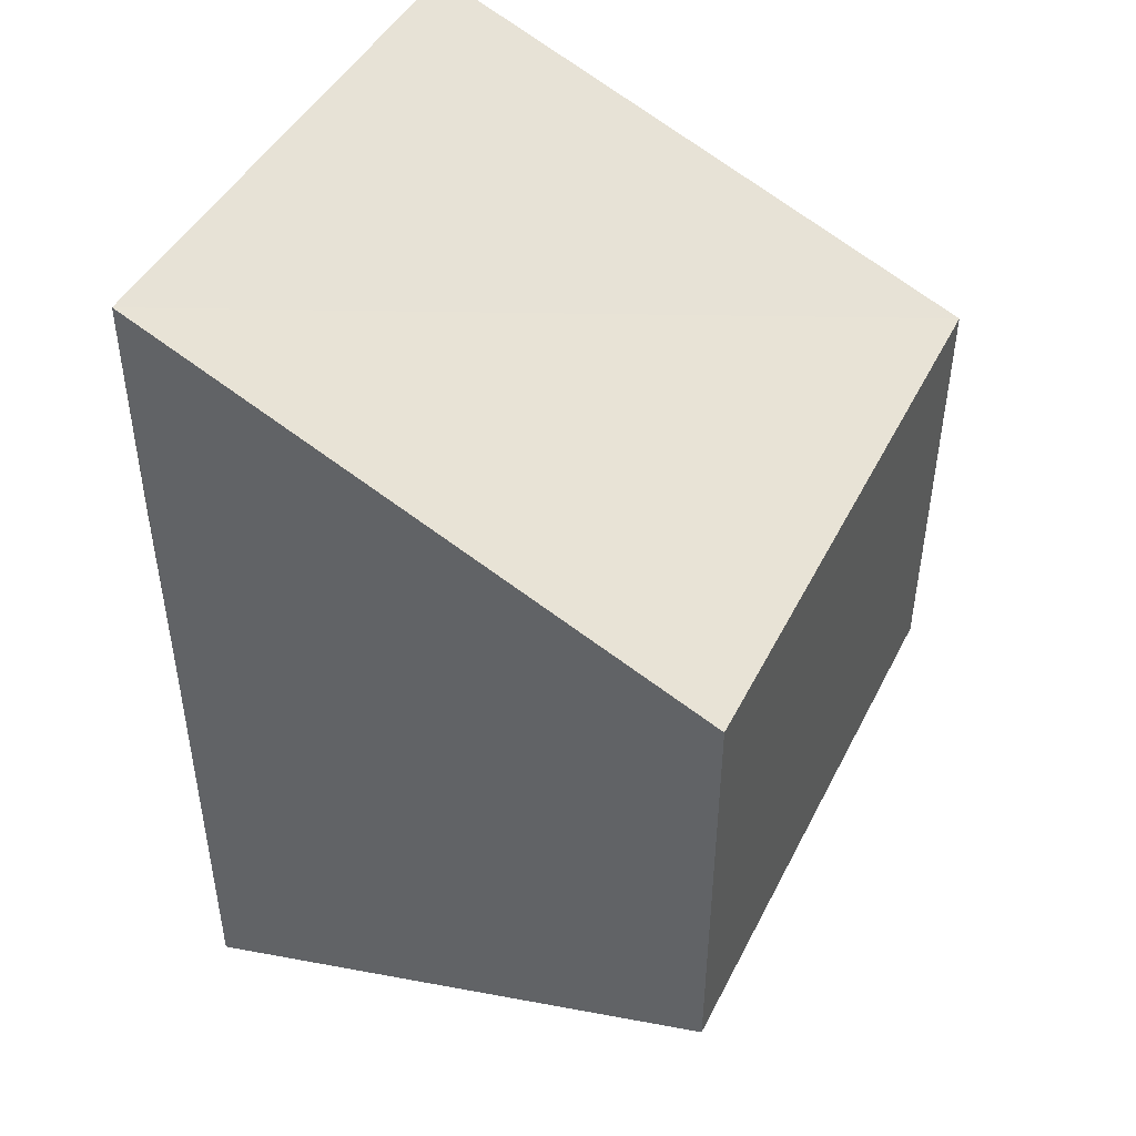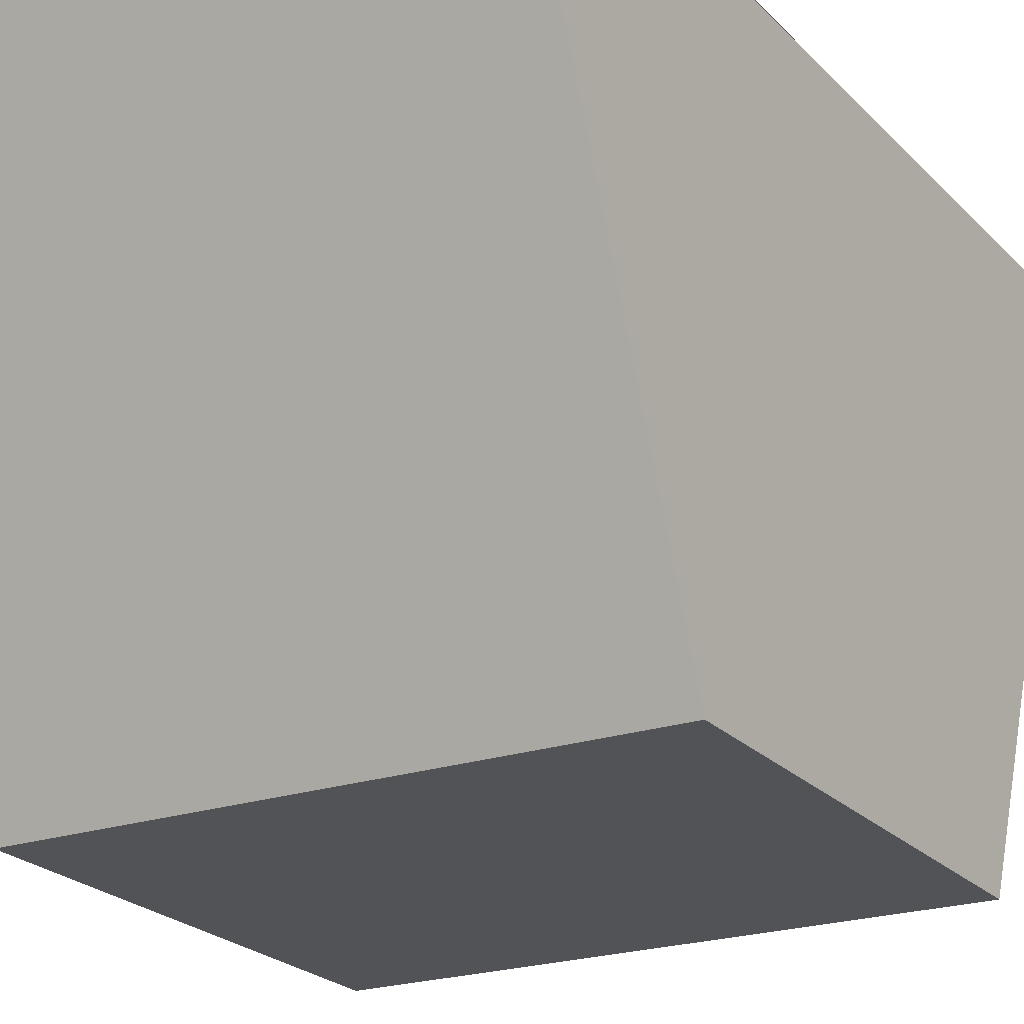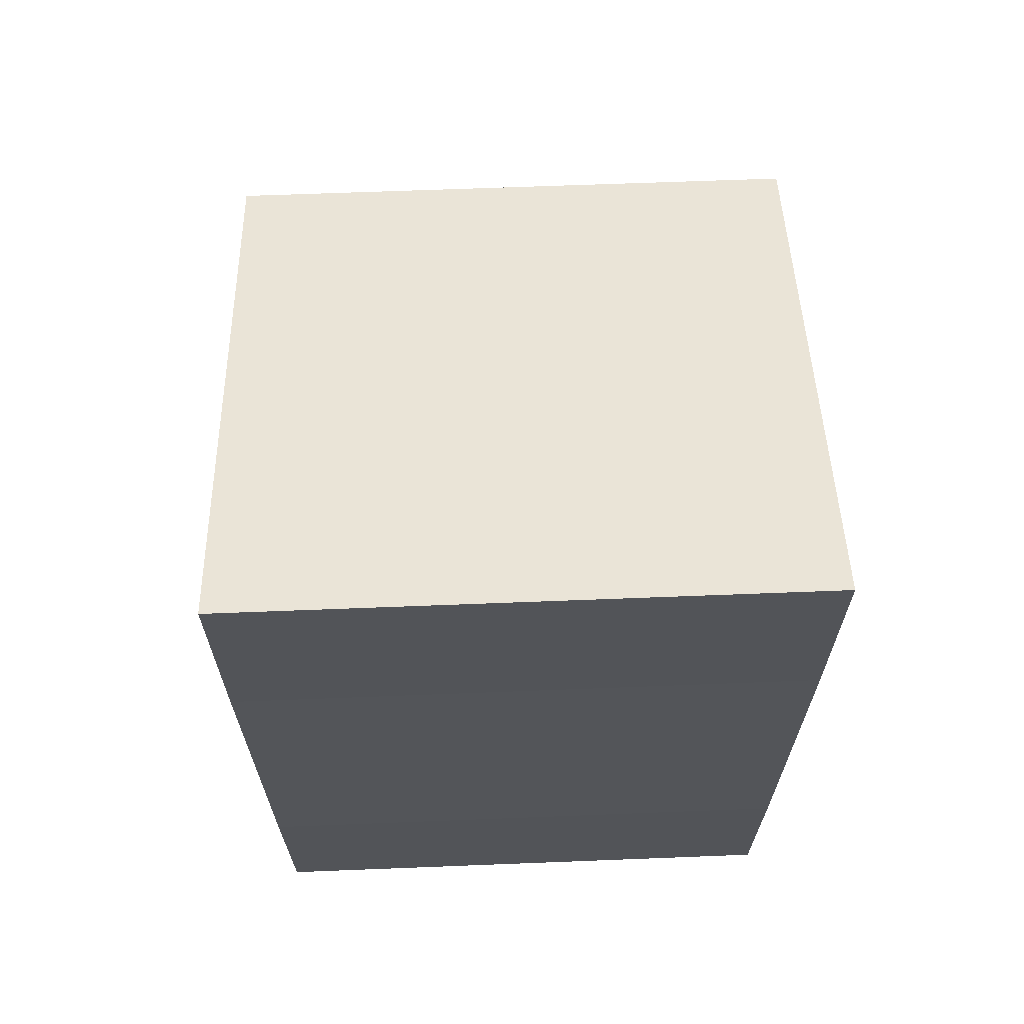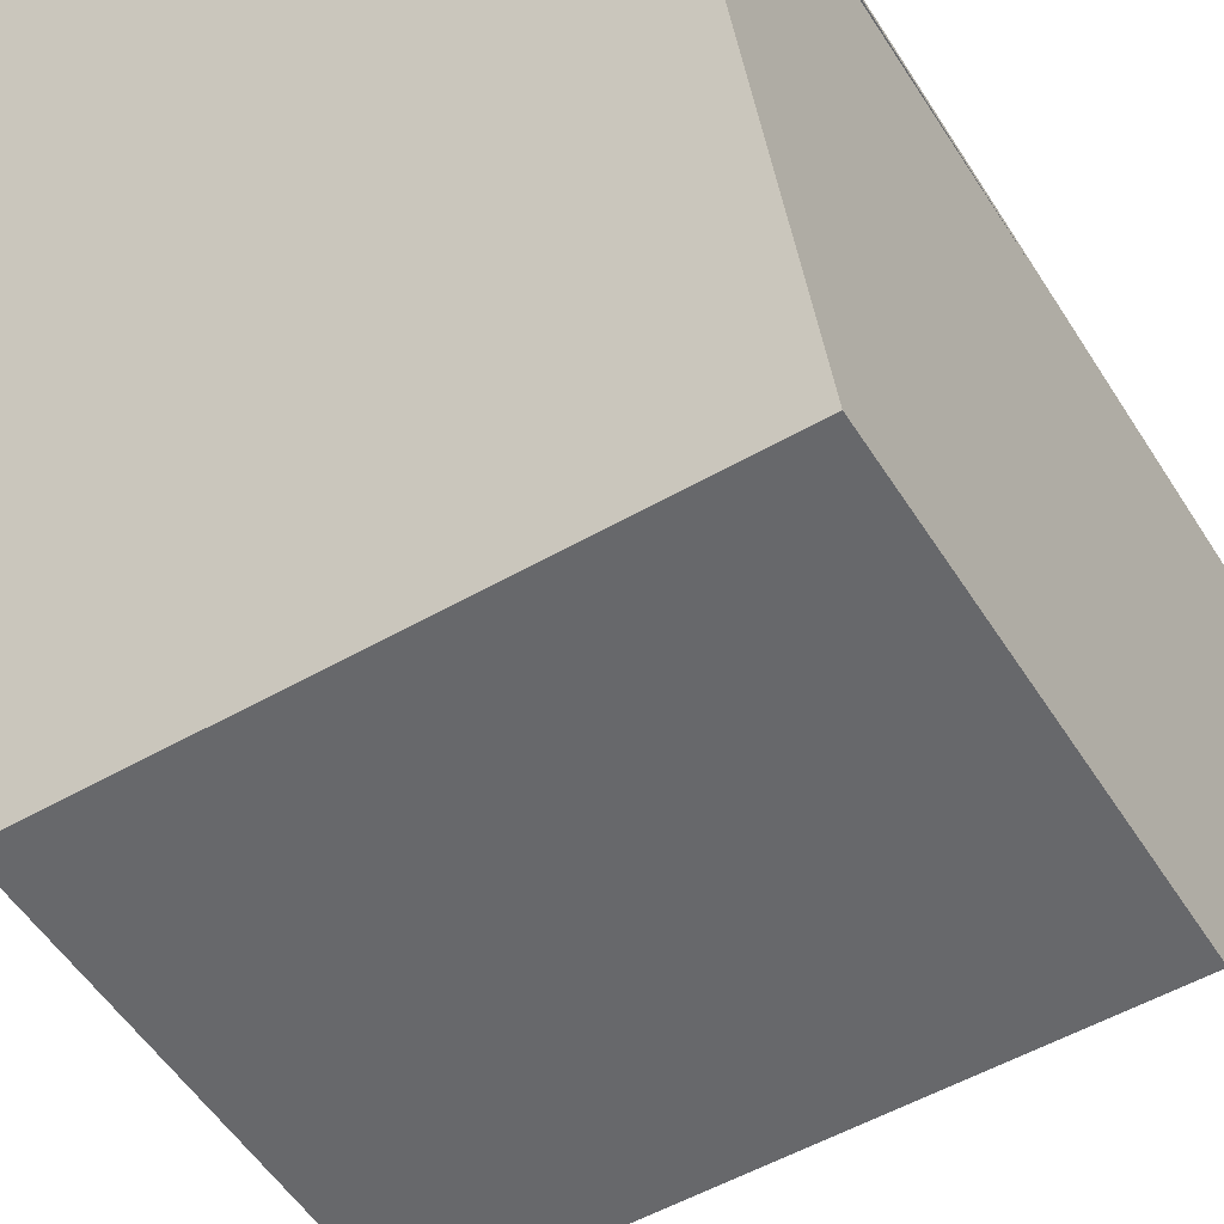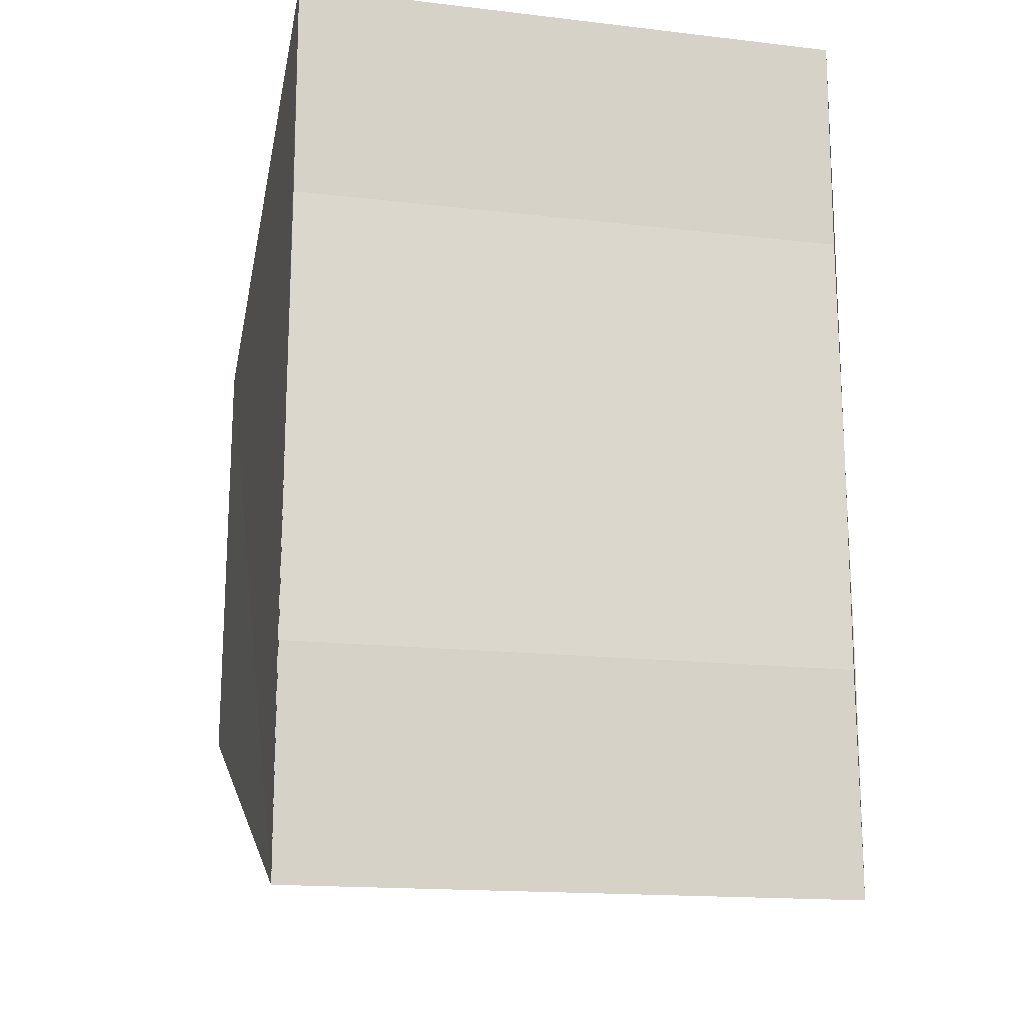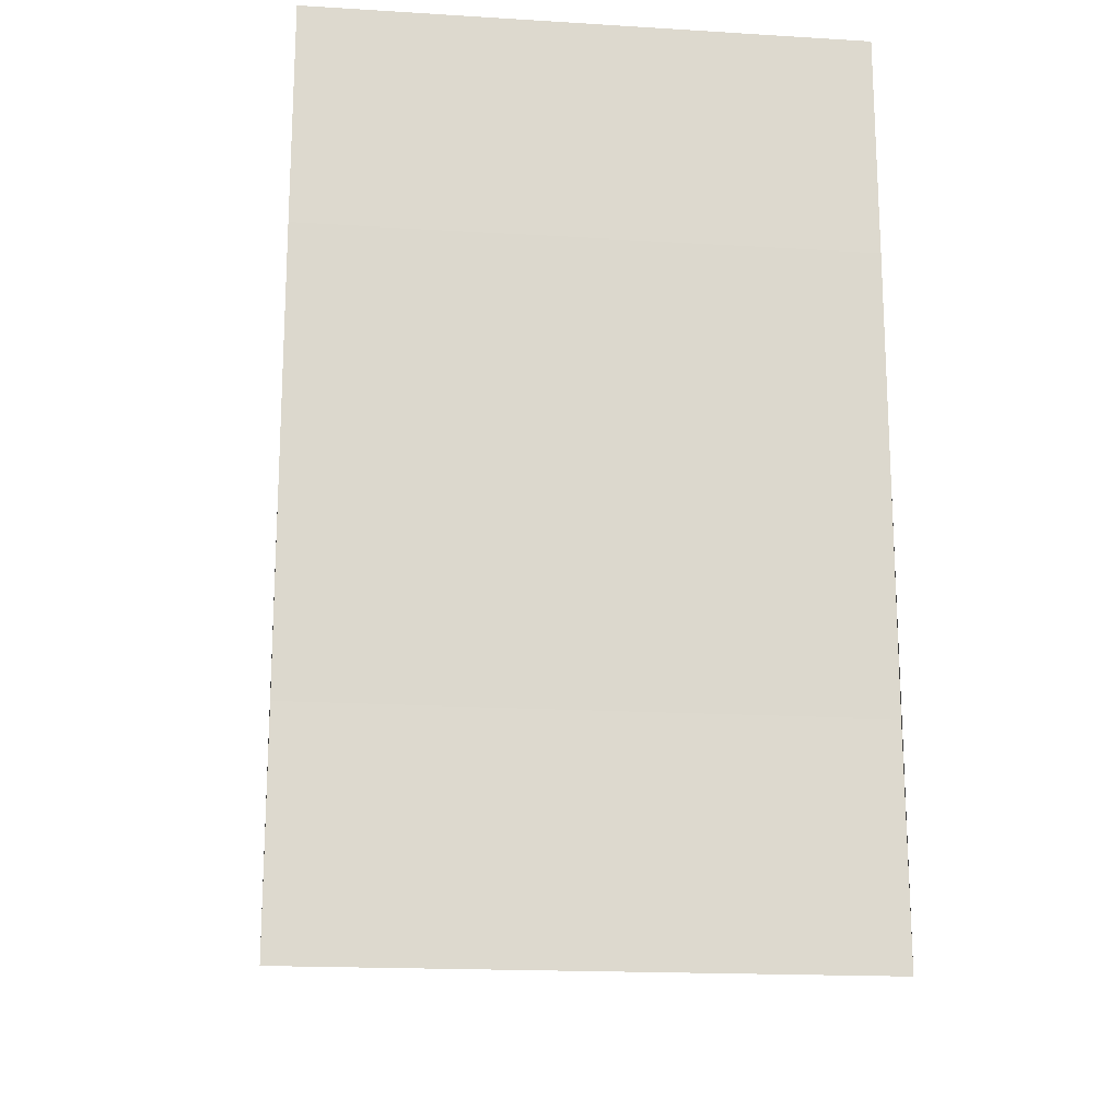
<metadata>
{"format":"obj","ext":"obj","renderer":"f3d","projection":"perspective","resolution":1024,"background":"white","views":[{"elev":45.7,"azim":-63.5,"up":"+Z"},{"elev":-22.7,"azim":31.6,"up":"+Y"},{"elev":66.1,"azim":177.6,"up":"+Z"},{"elev":-52.5,"azim":-148.8,"up":"+Y"},{"elev":-16.4,"azim":166.8,"up":"+Z"},{"elev":-17.4,"azim":173.1,"up":"+Z"}]}
</metadata>
<code>
o 553
v 2227 1873 14.08
v 2227 1873 14.08
v 2227 1873 14.08
v 2227 1873 14.07
v 2227 1873 14.08
v 2227 1873 14.07
v 2227 1873 14.09
v 2227 1873 14.08
v 2227 1873 14.09
v 2227 1873 14.08
v 2227 1873 14.09
v 2227 1873 14.08
v 2227 1873 14.08
v 2227 1873 14.07
v 2227 1873 14.08
v 2227 1873 14.07
v 2227 1873 14.09
v 2227 1873 14.08
v 2227 1873 14.08
v 2227 1873 14.07
v 2227 1873 14.08
v 2227 1873 14.07
v 2227 1873 14.08
v 2227 1873 14.09
v 2227 1873 14.08
v 2227 1873 14.08
v 2227 1873 14.09
v 2227 1873 14.08
f 1 2 3
f 2 4 5
f 1 6 7
f 7 8 9
f 9 10 11
f 9 12 13
f 14 10 15
f 14 12 16
f 8 17 18
f 19 8 18
f 20 19 14
f 8 19 21
f 19 22 21
f 23 24 20
f 23 25 26
f 25 27 28

</code>
